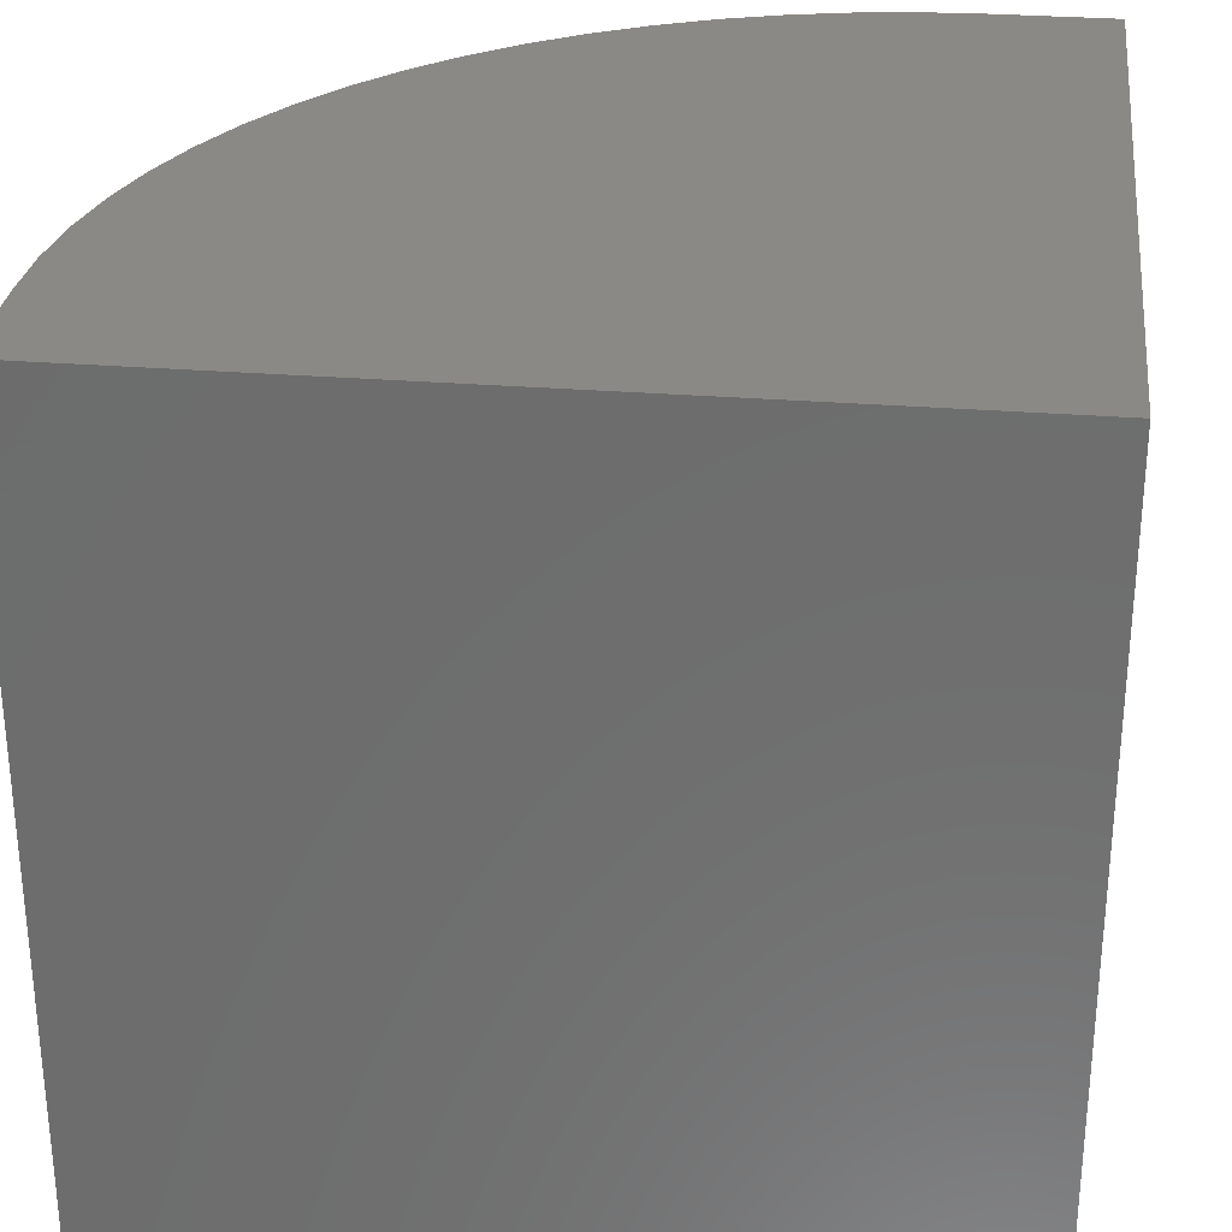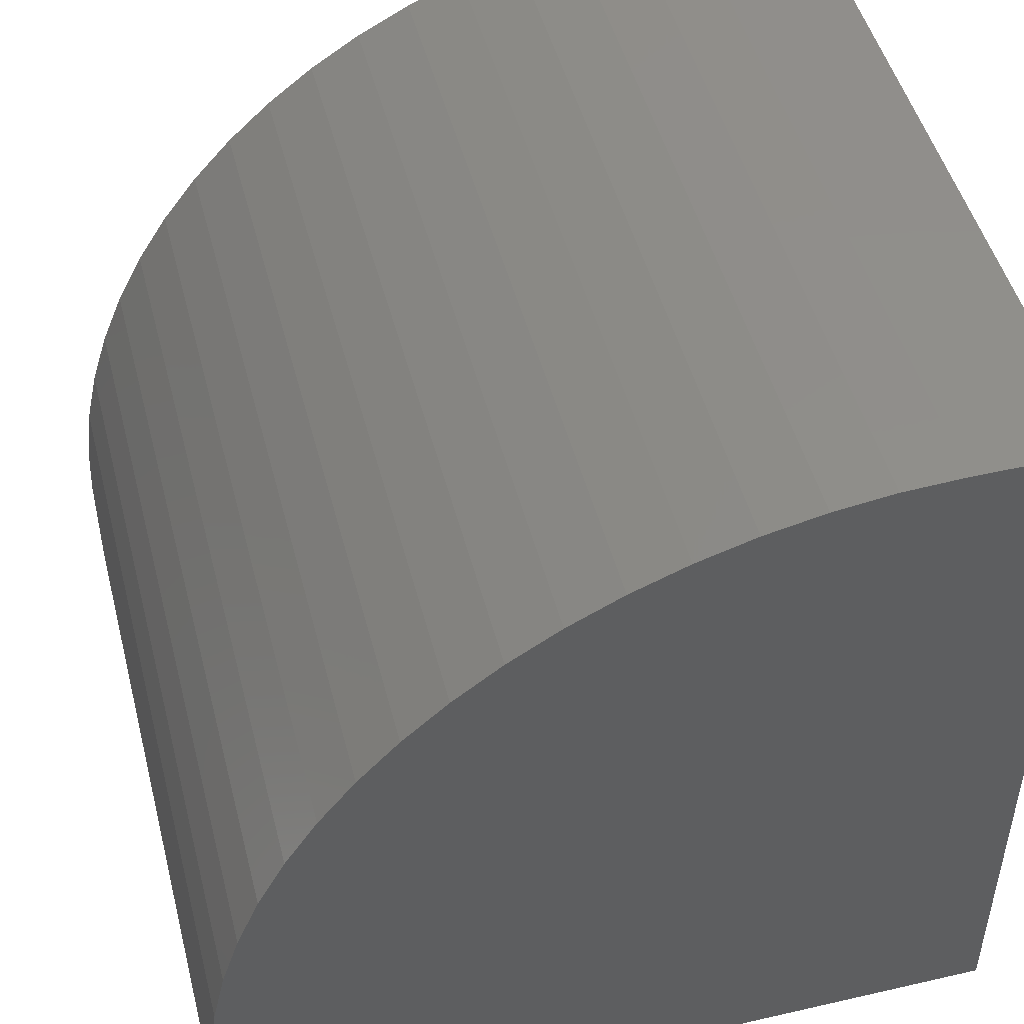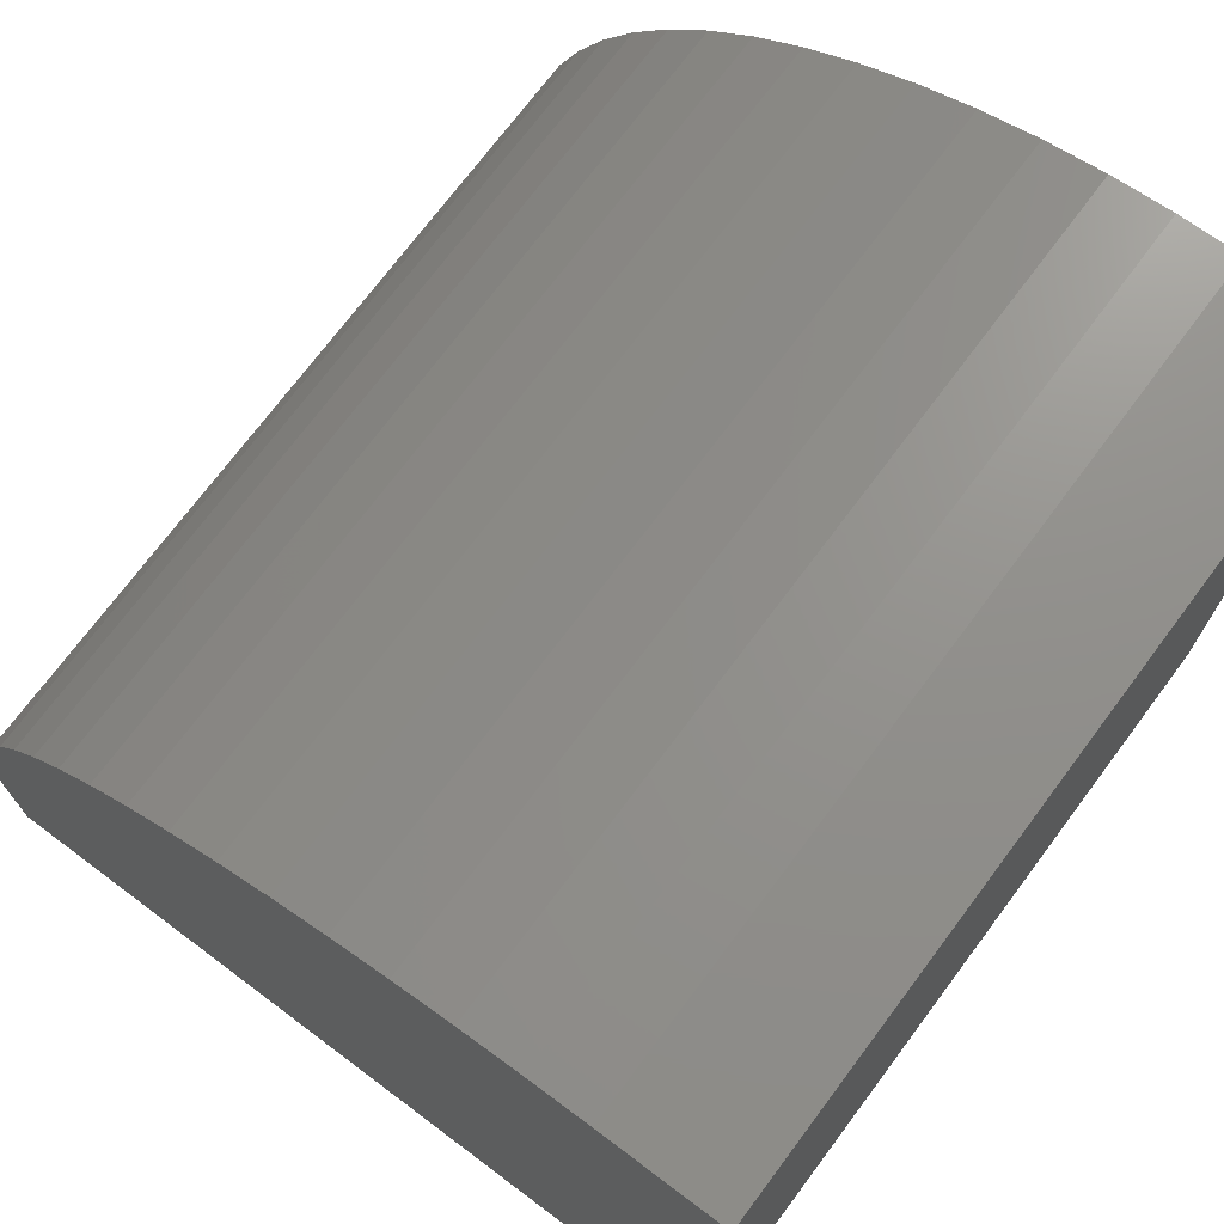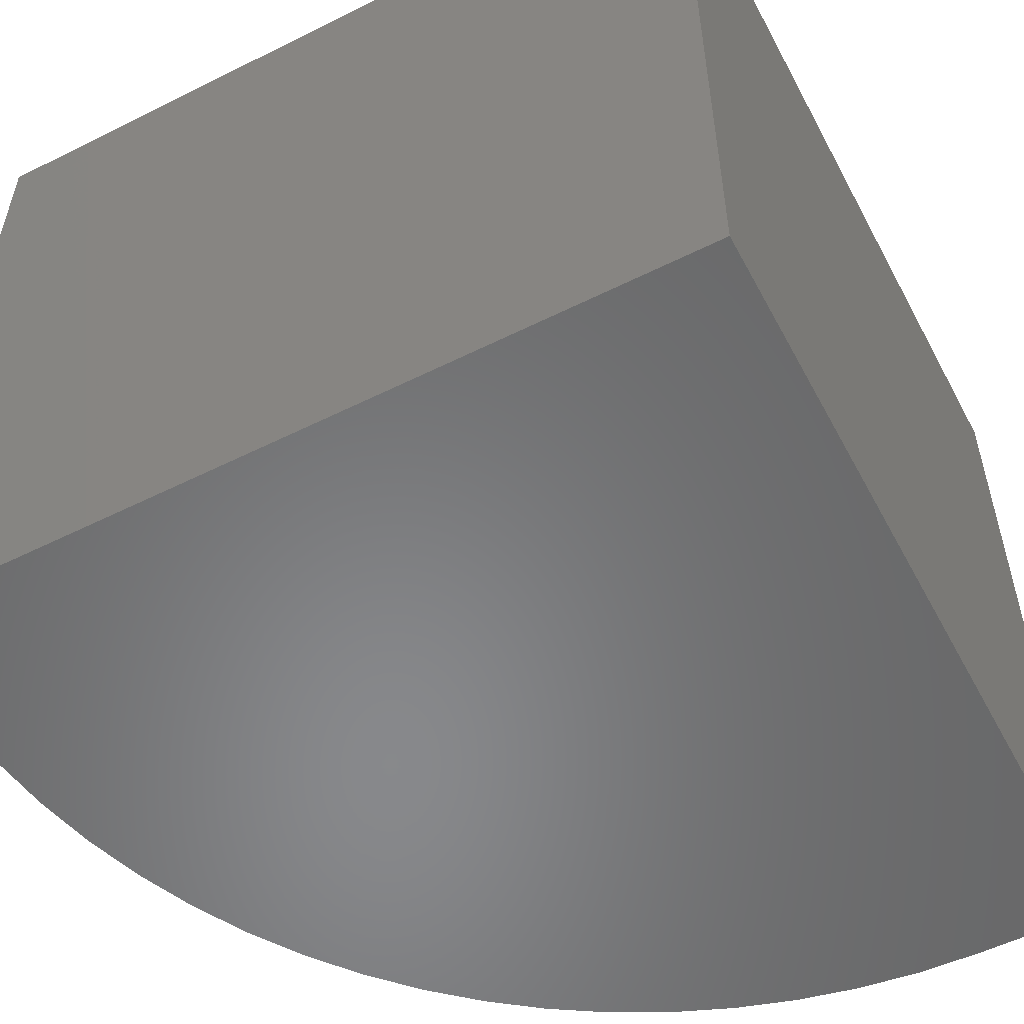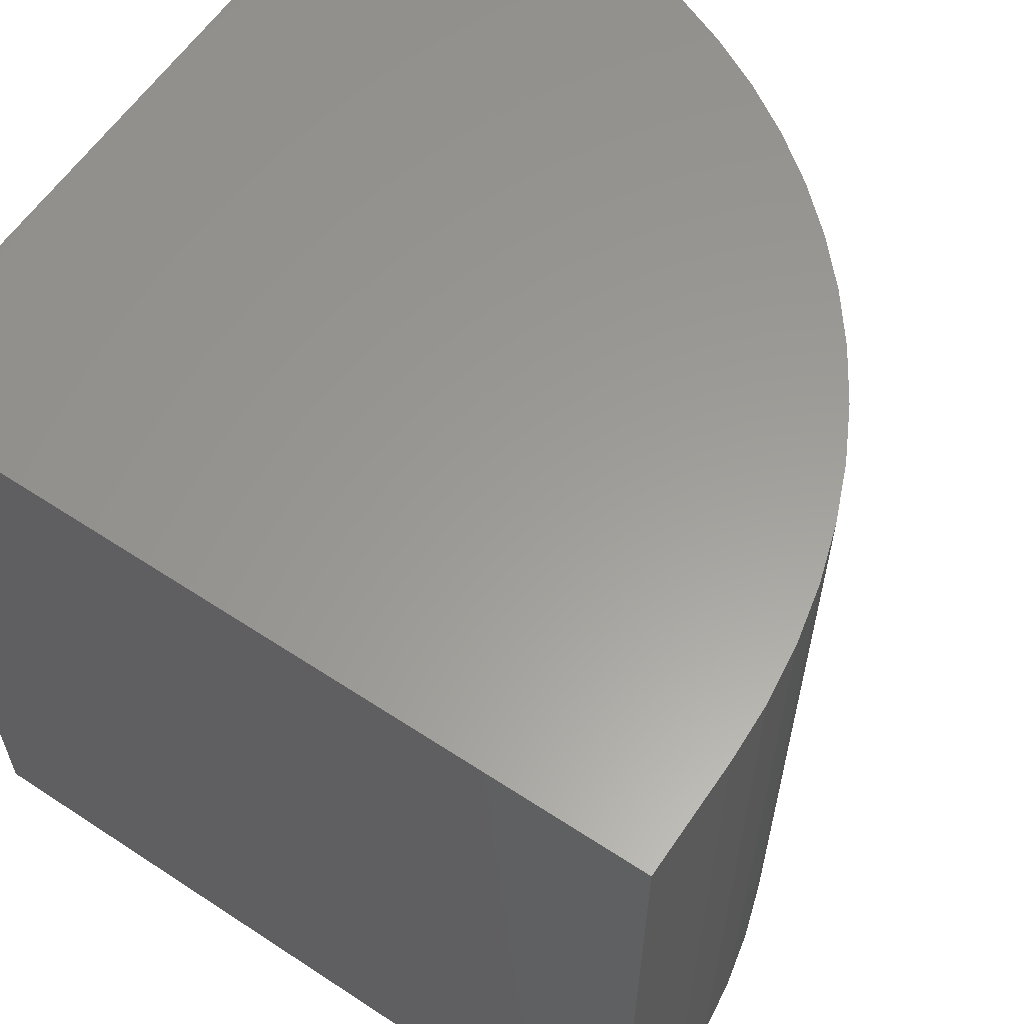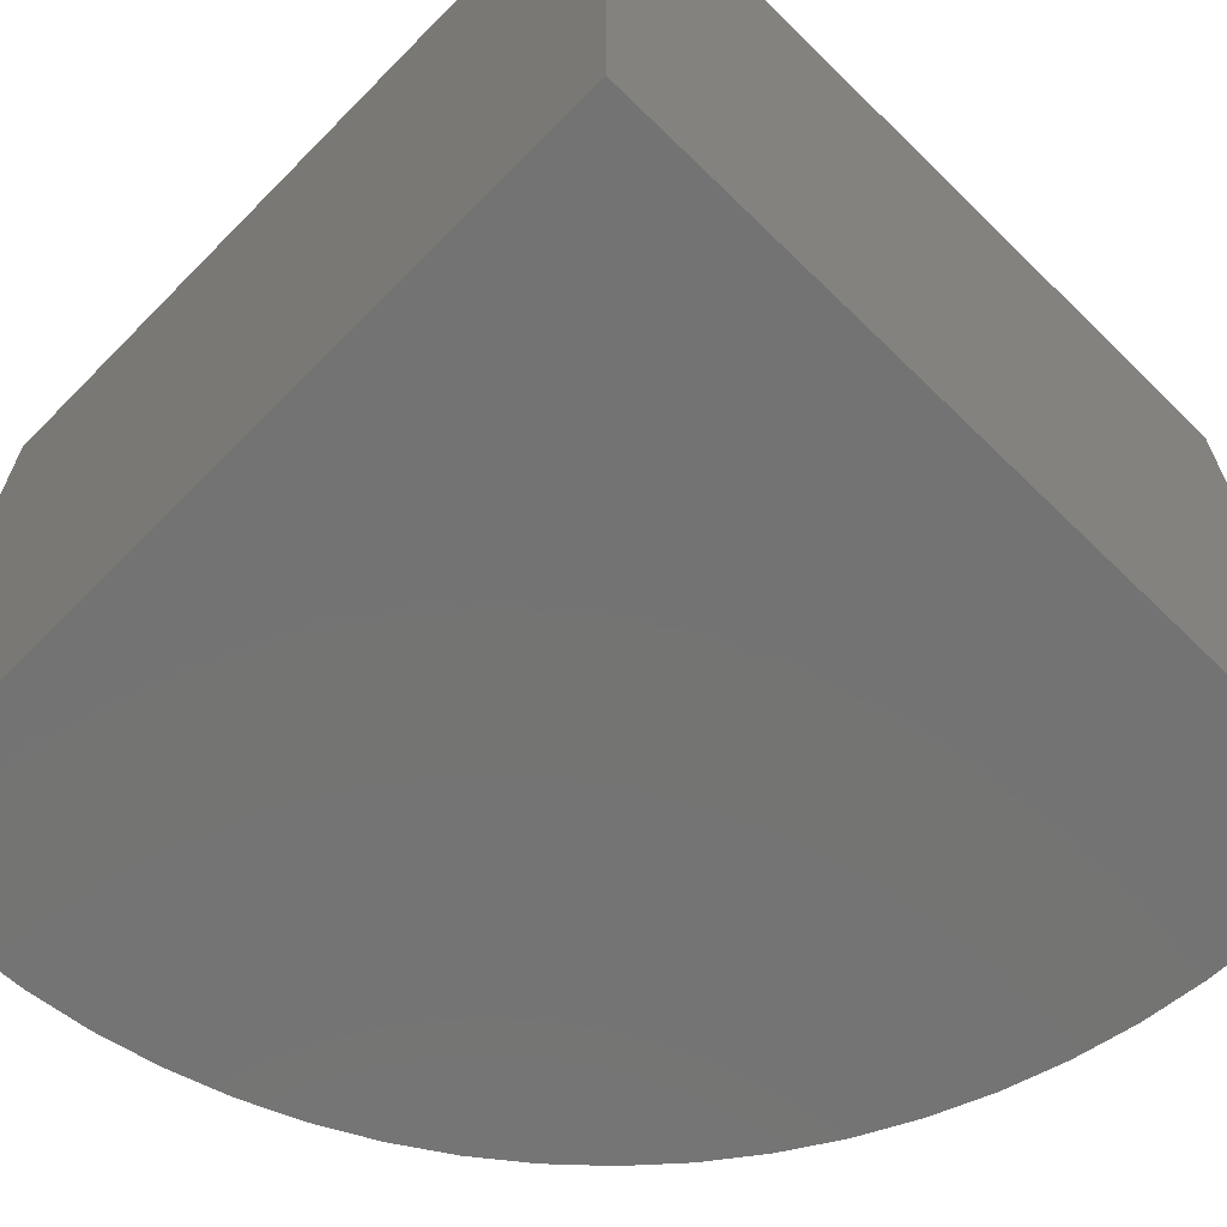
<metadata>
{"format":"stl","ext":"stl","renderer":"f3d","projection":"perspective","resolution":1024,"background":"white","views":[{"elev":29.5,"azim":96.7,"up":"+Y"},{"elev":48.4,"azim":-14.4,"up":"+Z"},{"elev":72.8,"azim":36.8,"up":"+Z"},{"elev":-54.9,"azim":117.8,"up":"+Y"},{"elev":60.1,"azim":-146.0,"up":"+Y"},{"elev":-65.8,"azim":135.5,"up":"+Y"}]}
</metadata>
<code>
# stl→obj: 44 verts, 84 faces
v 0 10 1.465
v 0 10 0
v 0 0 1.465
v 0 0 0
v 8.535 0 10
v 10 0 10
v 8.535 10 10
v 10 10 10
v 10 10 0
v 10 0 0
v 7.791 10 9.968
v 0.03248 10 2.209
v 0.1297 10 2.947
v 0.2908 10 3.674
v 0.5147 10 4.384
v 0.7996 10 5.072
v 1.143 10 5.733
v 1.543 10 6.361
v 1.997 10 6.951
v 2.5 10 7.5
v 3.049 10 8.003
v 3.639 10 8.457
v 4.267 10 8.857
v 4.928 10 9.2
v 5.616 10 9.485
v 6.326 10 9.709
v 7.053 10 9.87
v 2.5 0 7.5
v 1.997 0 6.951
v 0.1297 0 2.947
v 0.03248 0 2.209
v 0.7996 0 5.072
v 0.5147 0 4.384
v 0.2908 0 3.674
v 1.543 0 6.361
v 1.143 0 5.733
v 7.791 0 9.968
v 7.053 0 9.87
v 6.326 0 9.709
v 5.616 0 9.485
v 4.928 0 9.2
v 4.267 0 8.857
v 3.639 0 8.457
v 3.049 0 8.003
f 1 2 3
f 3 2 4
f 5 6 7
f 7 6 8
f 9 8 10
f 10 8 6
f 2 9 4
f 4 9 10
f 7 8 9
f 7 9 11
f 2 1 9
f 9 1 12
f 9 12 13
f 13 14 9
f 9 14 15
f 9 15 16
f 16 17 9
f 9 17 18
f 9 18 19
f 19 20 9
f 9 20 21
f 9 21 22
f 22 23 9
f 9 23 24
f 9 24 25
f 25 26 9
f 9 26 27
f 9 27 11
f 10 6 5
f 28 29 10
f 30 31 10
f 10 31 3
f 10 3 4
f 32 33 10
f 10 33 34
f 10 34 30
f 29 35 10
f 10 35 36
f 10 36 32
f 5 37 10
f 10 37 38
f 10 38 39
f 39 40 10
f 10 40 41
f 10 41 42
f 42 43 10
f 10 43 44
f 10 44 28
f 1 3 31
f 1 31 12
f 12 31 30
f 12 30 13
f 13 30 34
f 13 34 14
f 14 34 33
f 14 33 15
f 15 33 32
f 15 32 16
f 16 32 36
f 16 36 17
f 17 36 35
f 17 35 18
f 18 35 29
f 18 29 19
f 19 29 28
f 19 28 20
f 20 28 44
f 20 44 21
f 21 44 43
f 21 43 22
f 22 43 42
f 22 42 23
f 23 42 41
f 23 41 24
f 24 41 40
f 24 40 25
f 25 40 39
f 25 39 26
f 26 39 38
f 26 38 27
f 27 38 37
f 27 37 11
f 11 37 5
f 11 5 7

</code>
